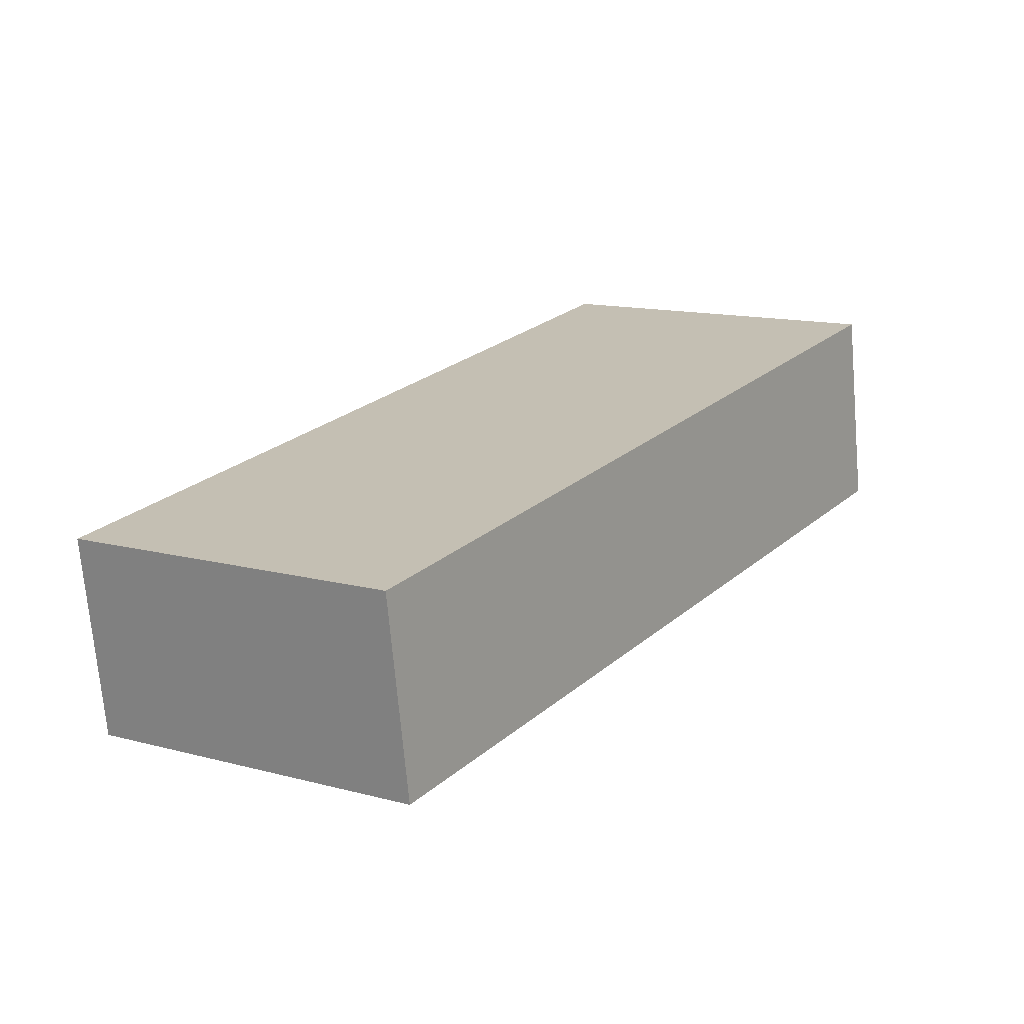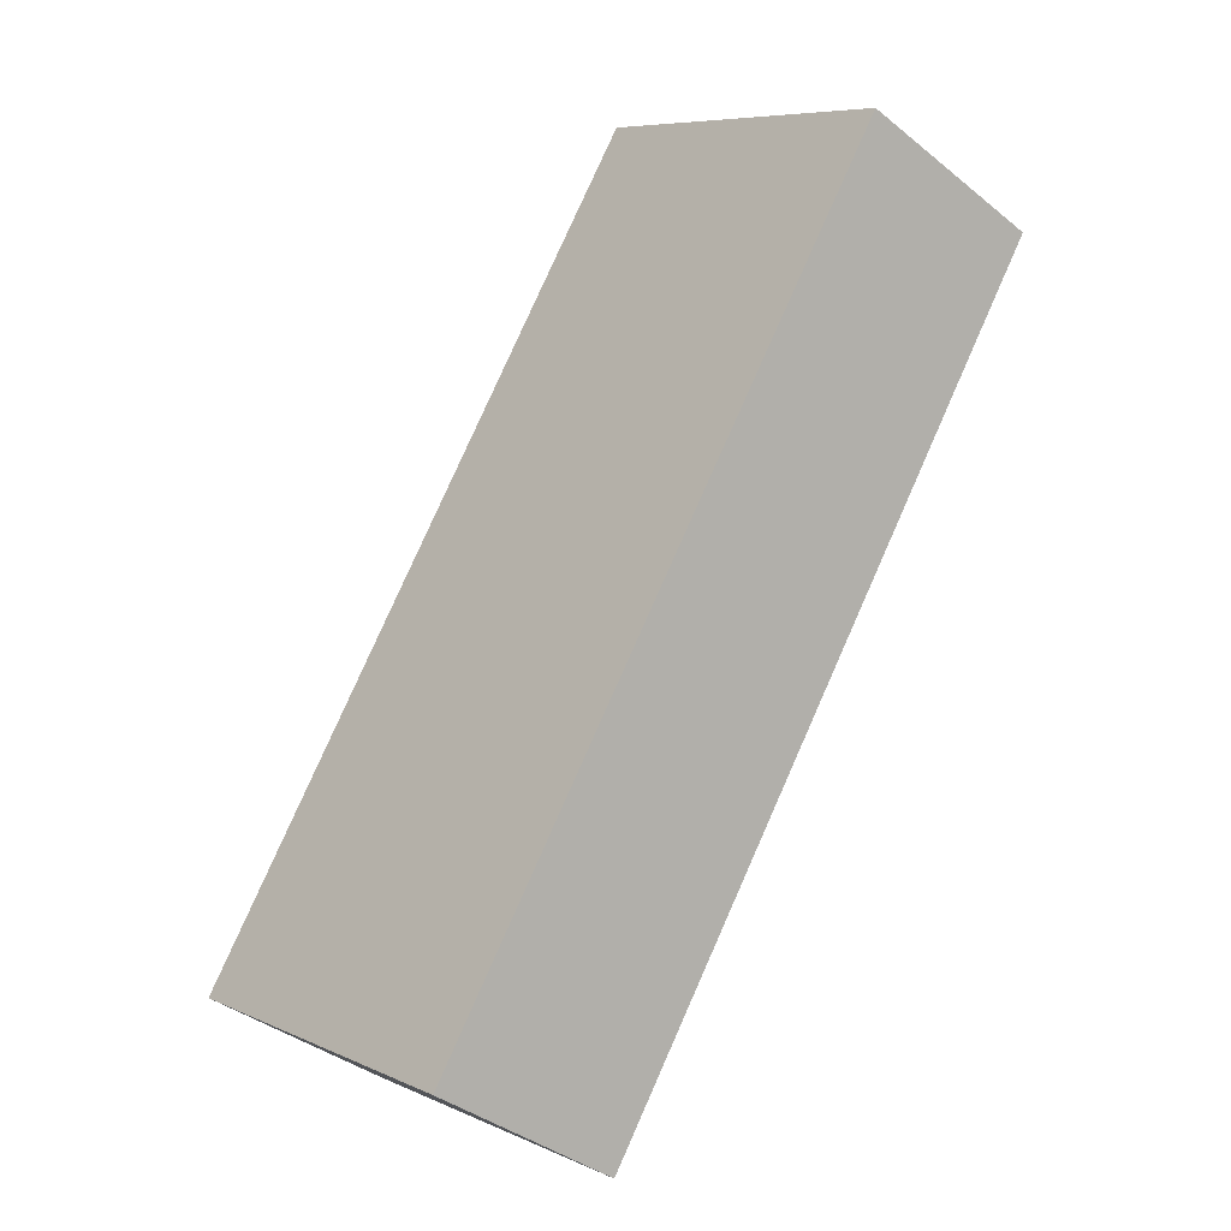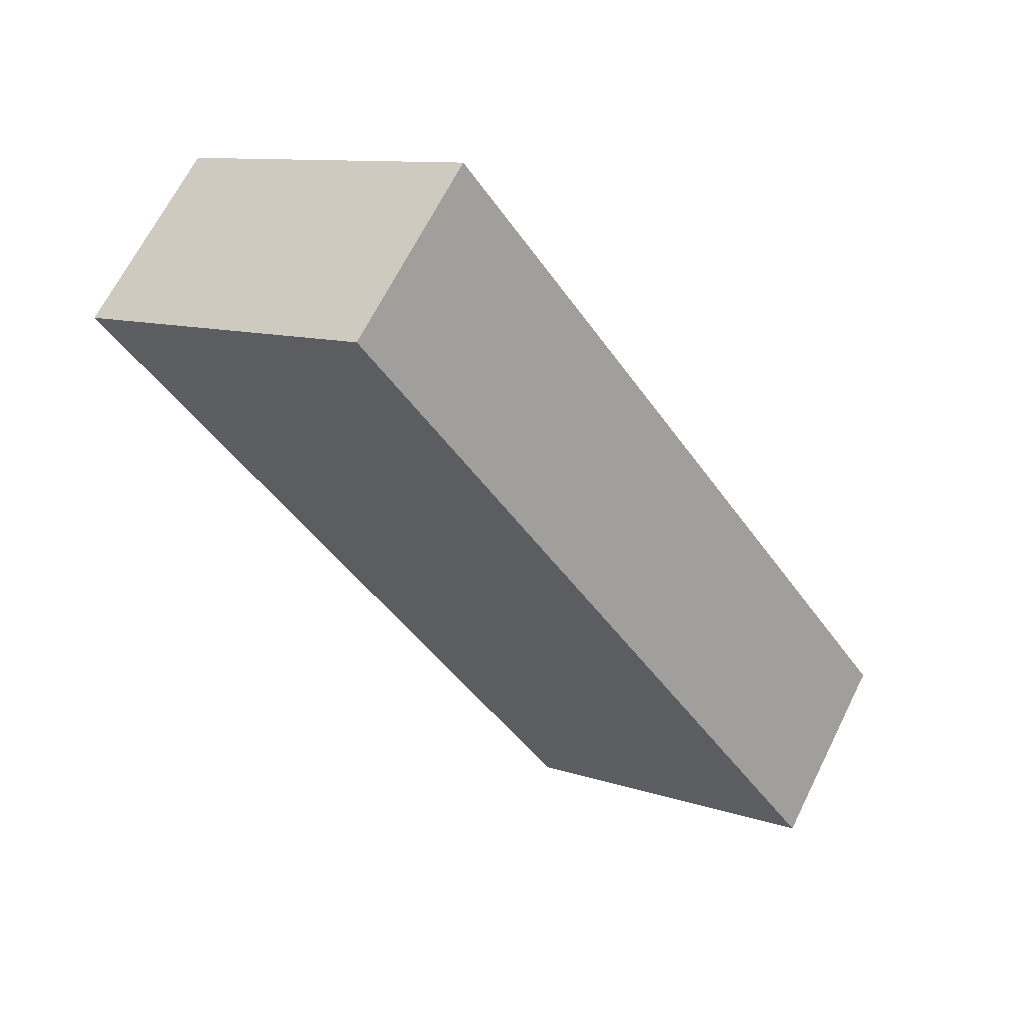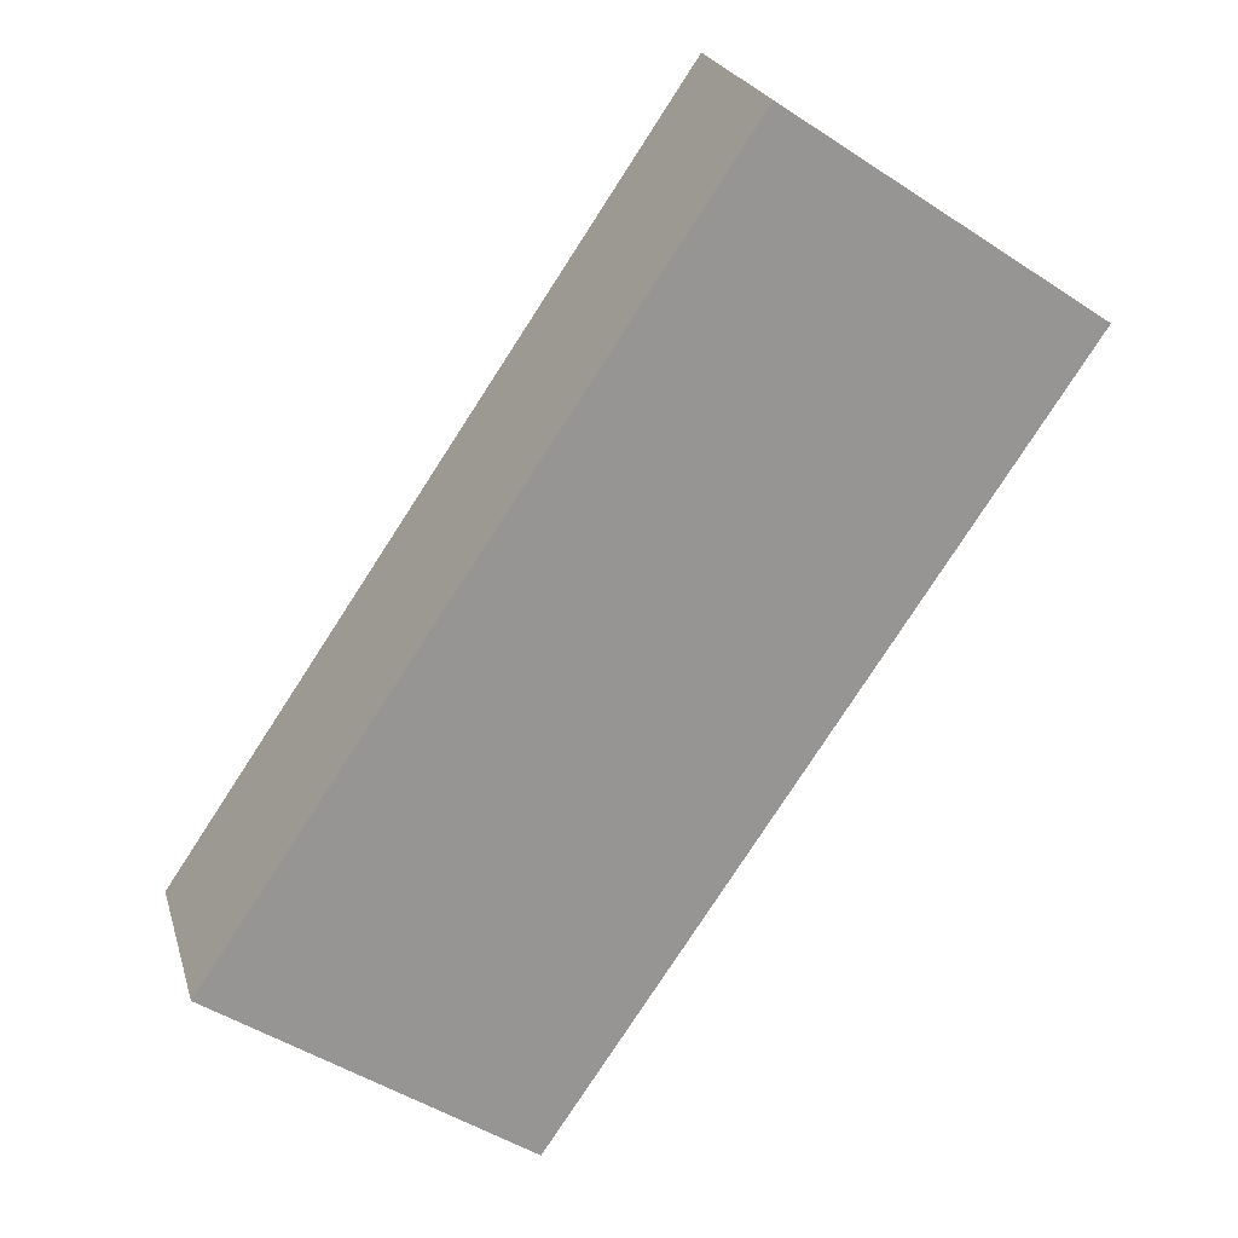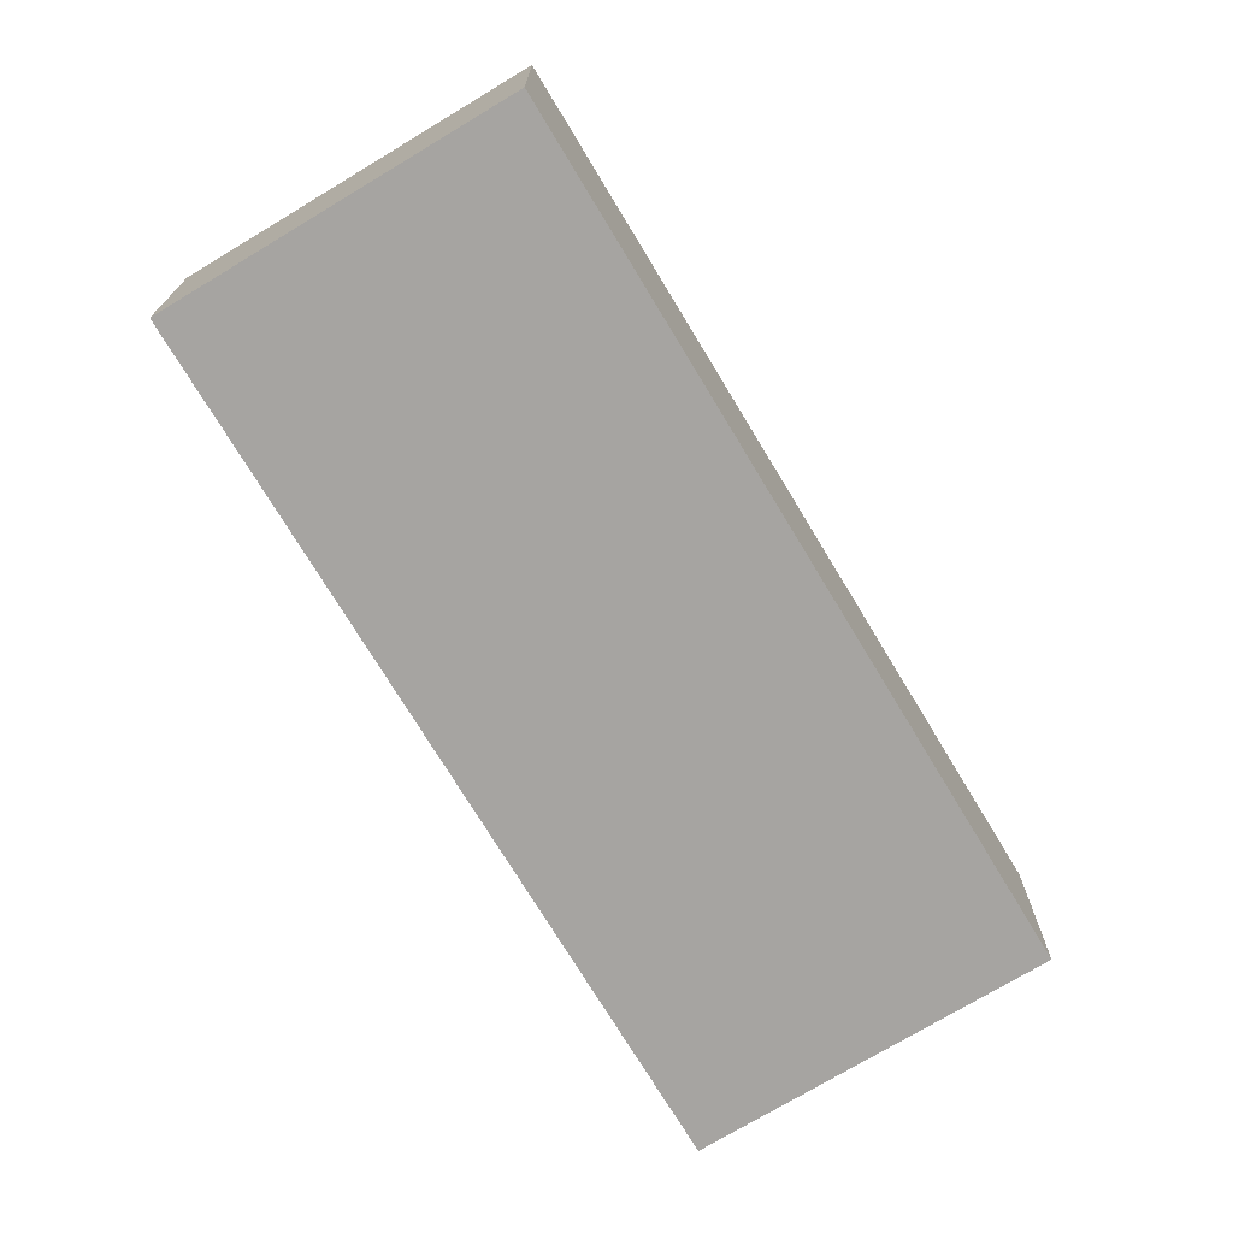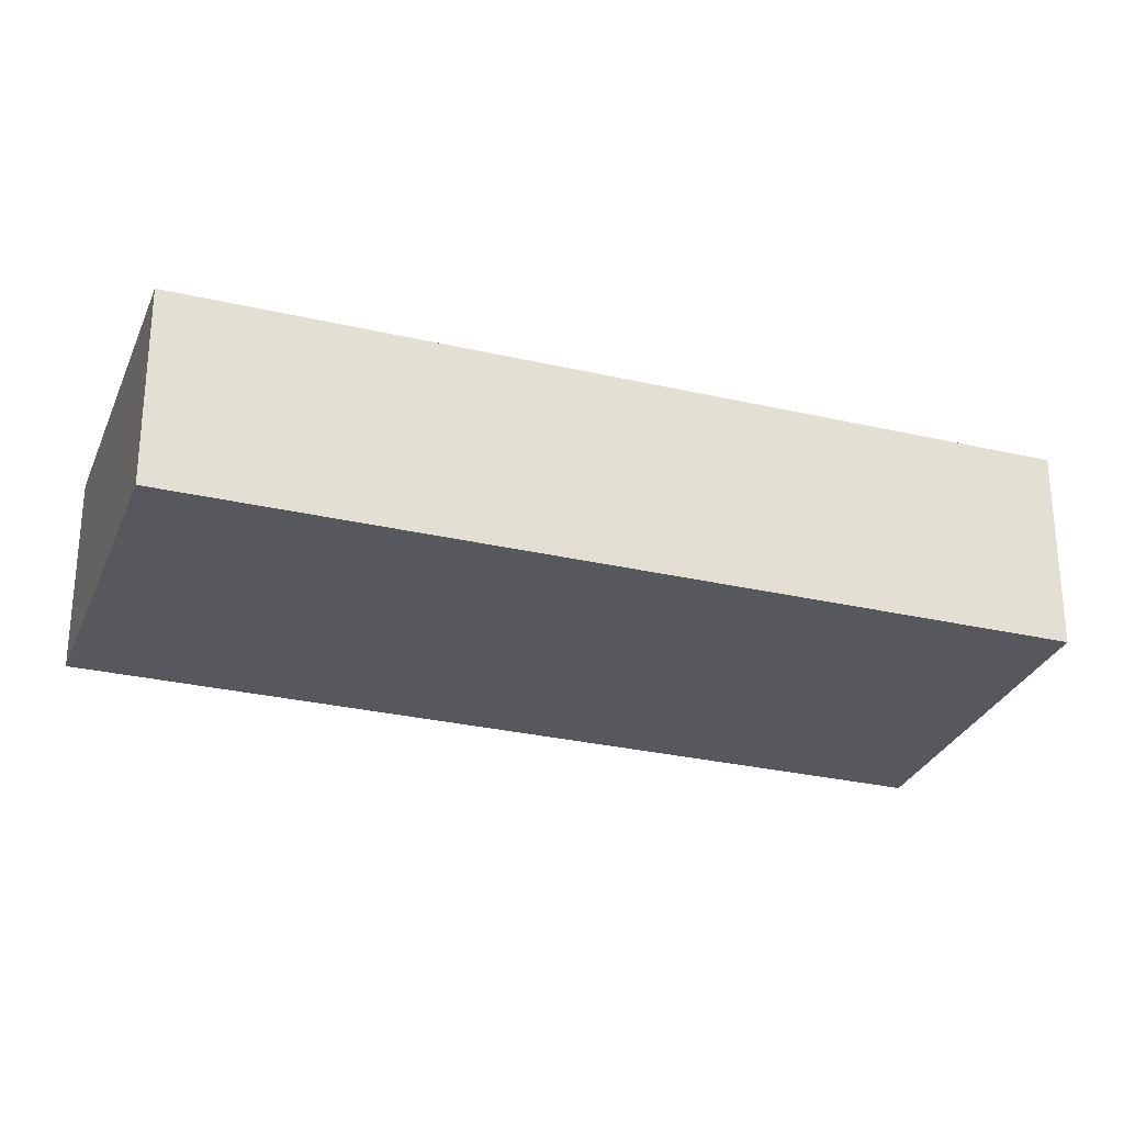
<metadata>
{"format":"obj","ext":"obj","renderer":"f3d","projection":"perspective","resolution":1024,"background":"white","views":[{"elev":-70.9,"azim":-175.0,"up":"+Y"},{"elev":-37.4,"azim":-136.0,"up":"+Y"},{"elev":66.4,"azim":26.5,"up":"+Y"},{"elev":22.4,"azim":165.3,"up":"+Y"},{"elev":-73.5,"azim":65.2,"up":"+Z"},{"elev":-28.9,"azim":-75.1,"up":"+Z"}]}
</metadata>
<code>
g default
v -3.341 -1.452 0.8
v -3.094 -1.816 0.8
v -3.192 -1.351 0.8
v -2.945 -1.716 0.8
v -3.192 -1.351 0.7
v -2.945 -1.716 0.7
v -3.341 -1.452 0.7
v -3.094 -1.816 0.7
g pCube303
f 1 2 4 3
f 3 4 6 5
f 5 6 8 7
f 7 8 2 1
f 2 8 6 4
f 7 1 3 5

</code>
